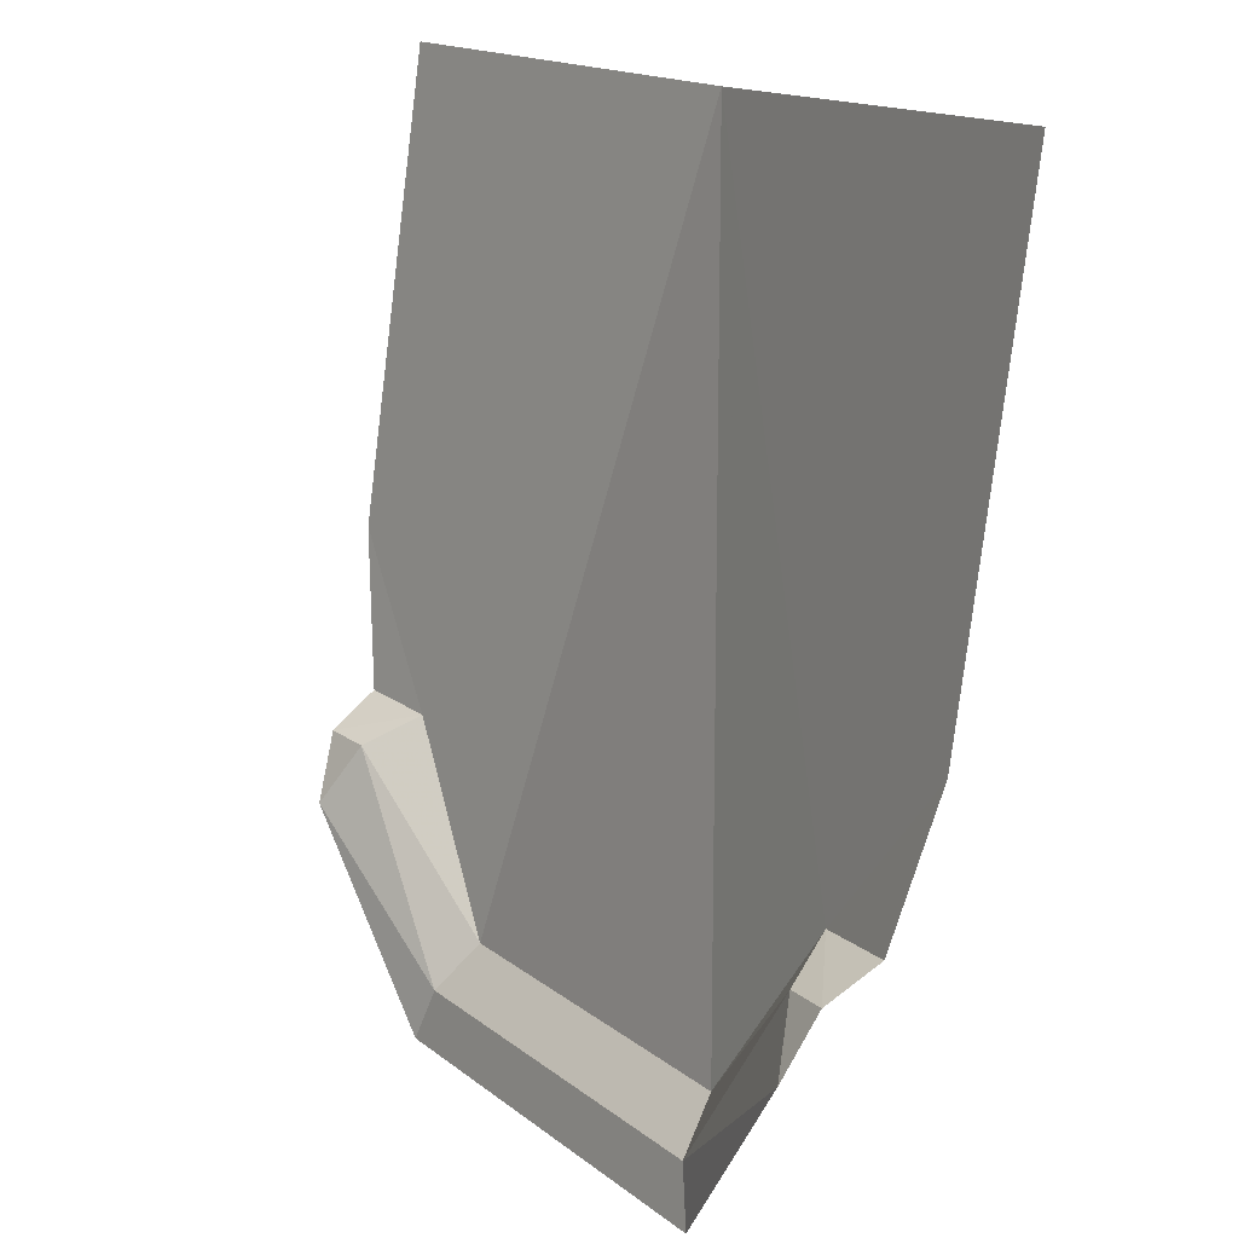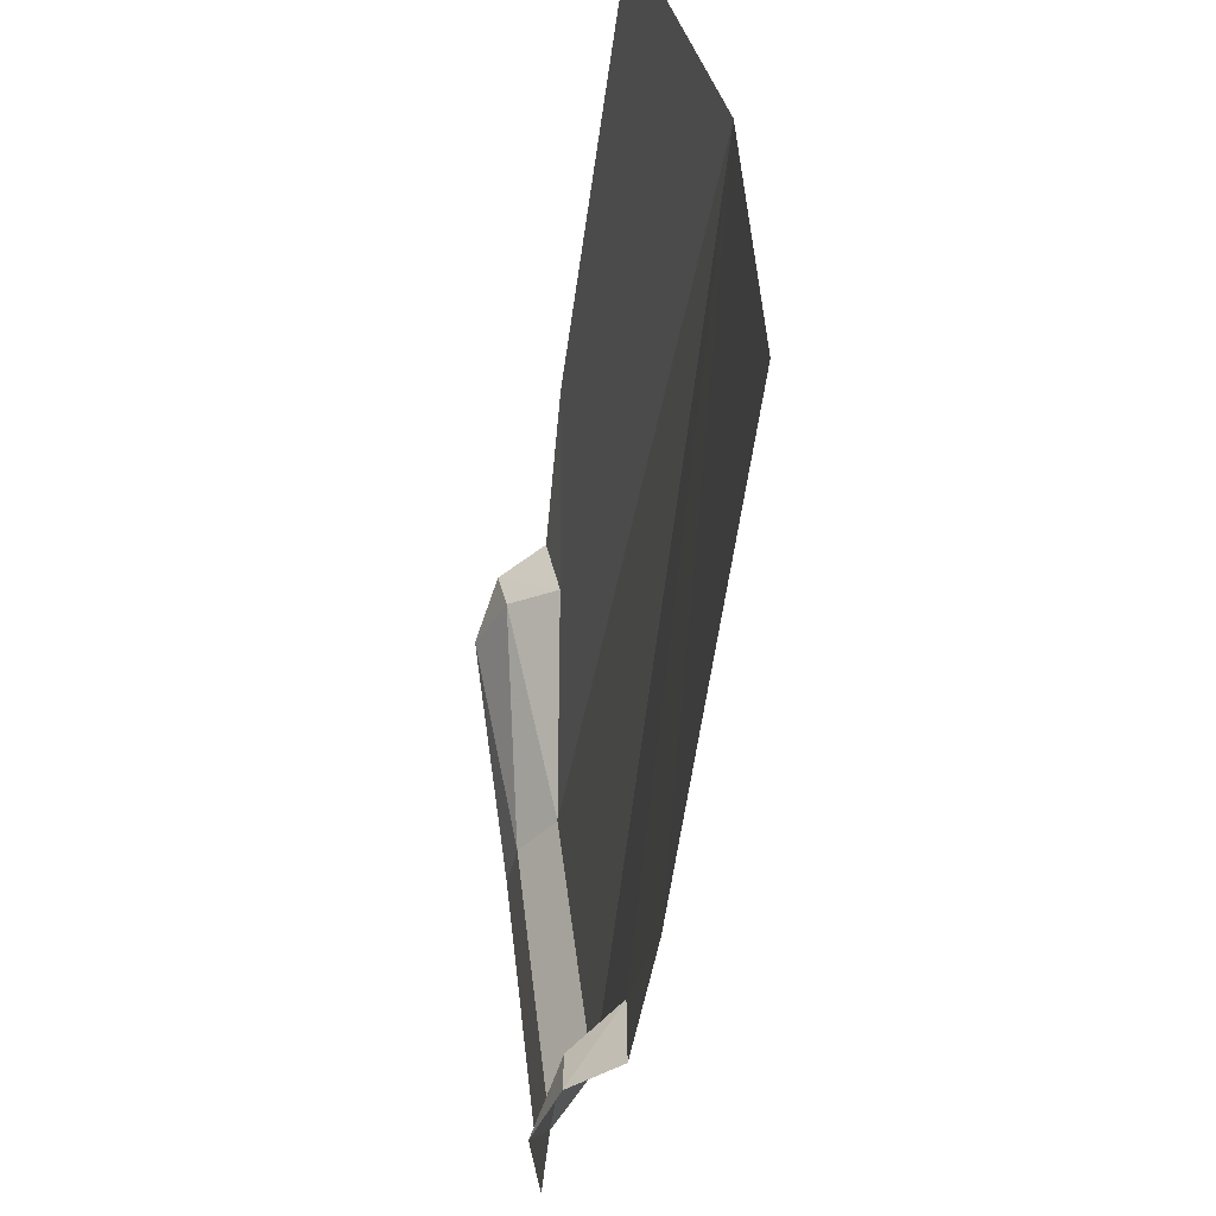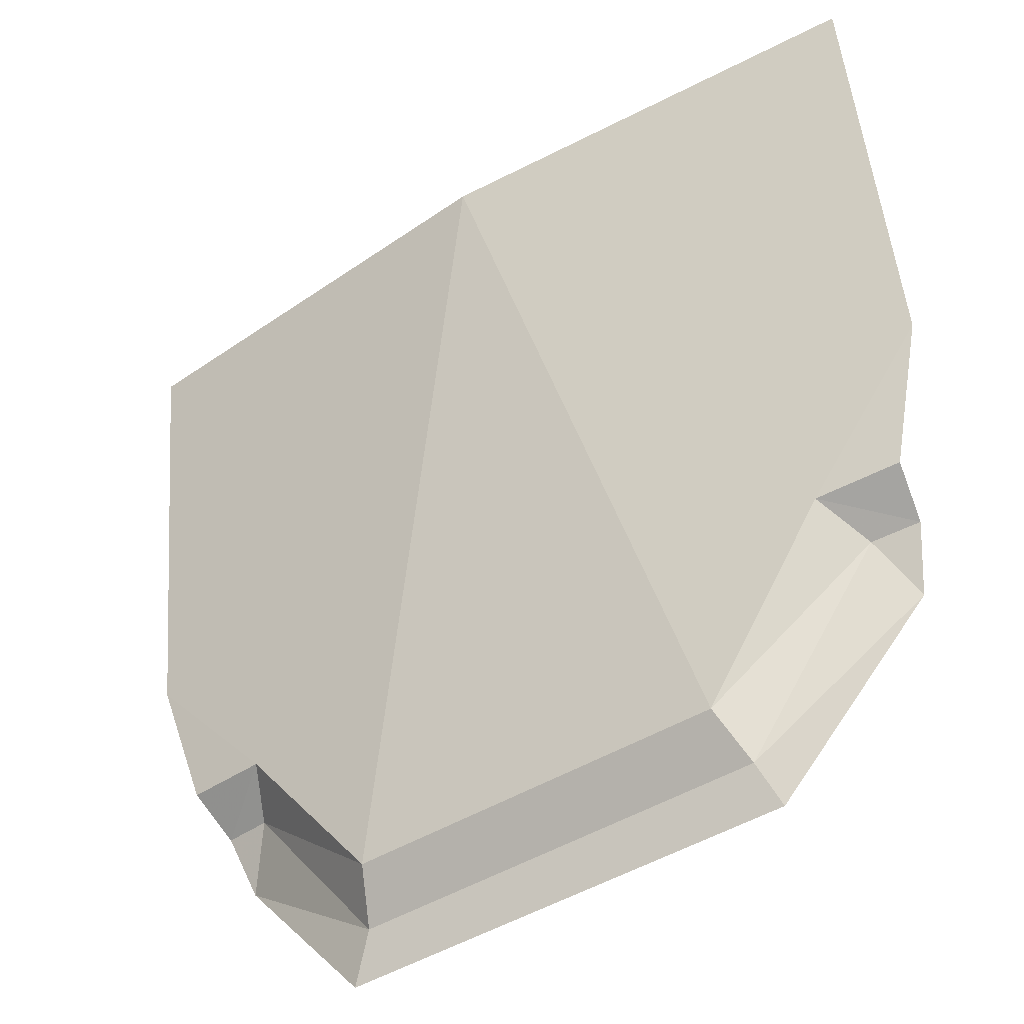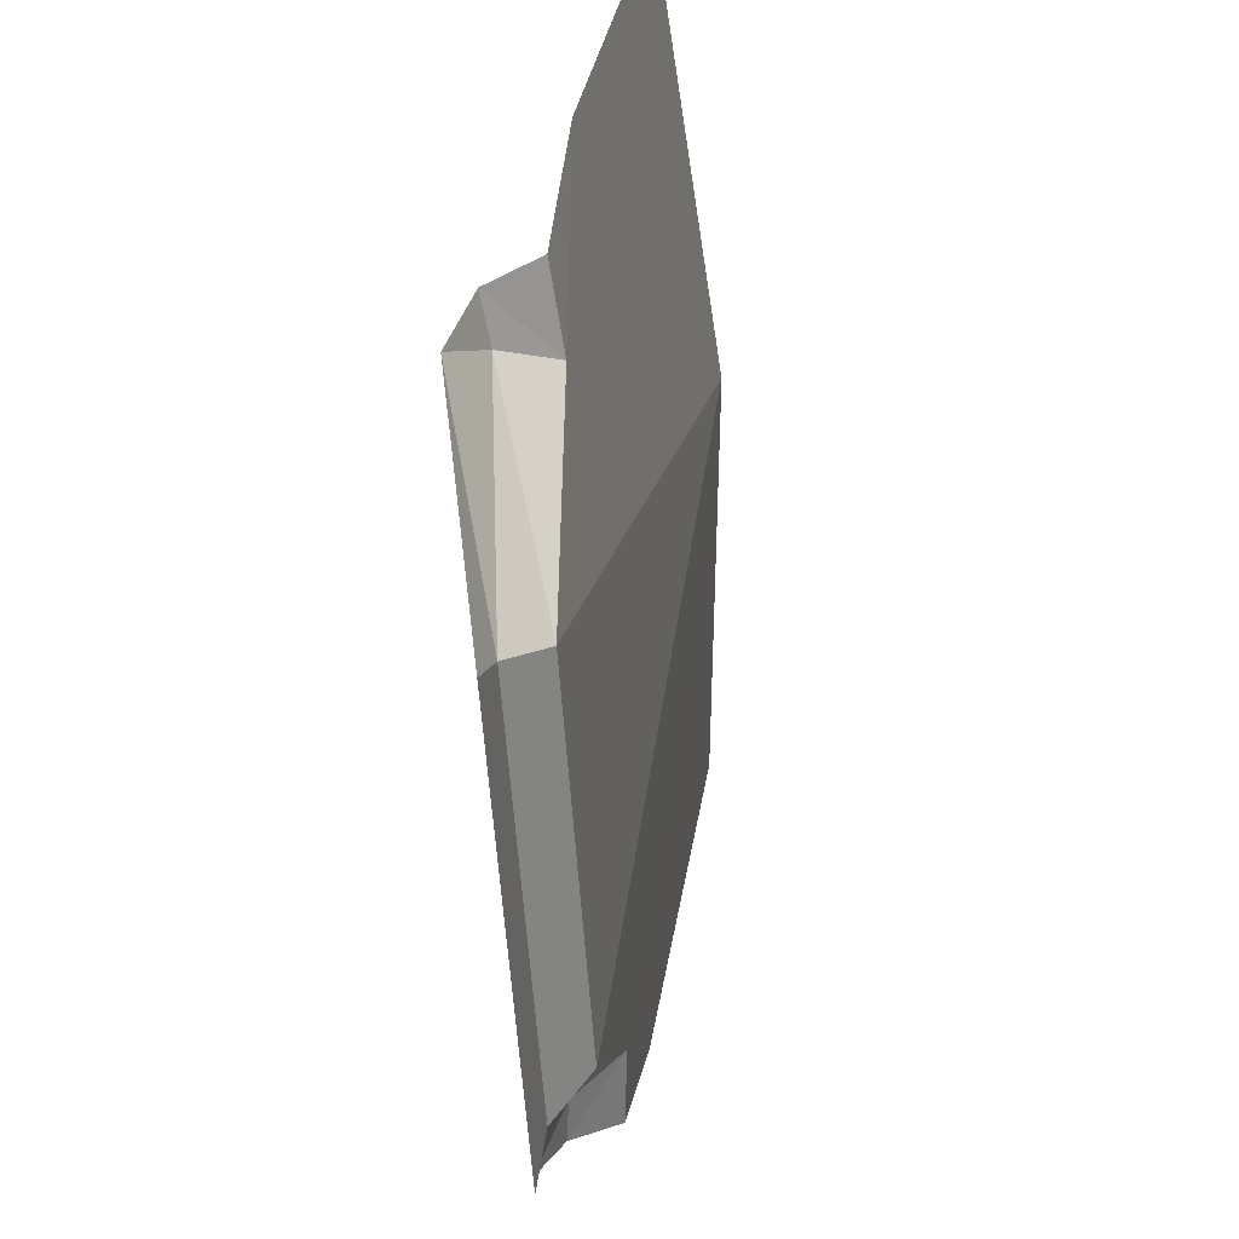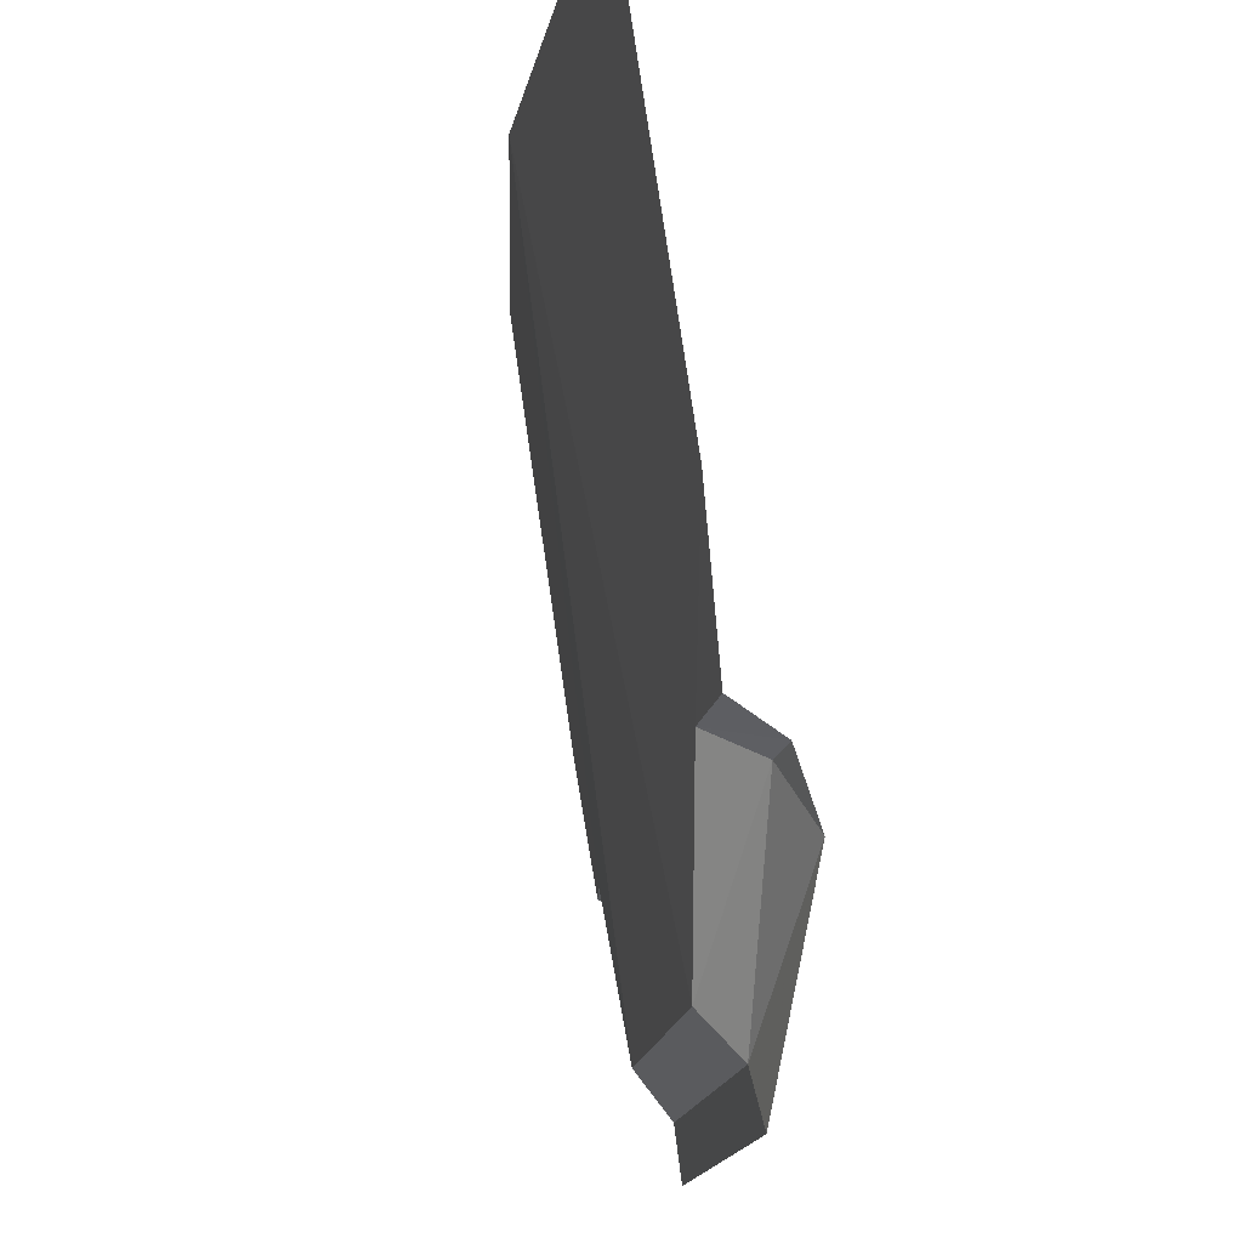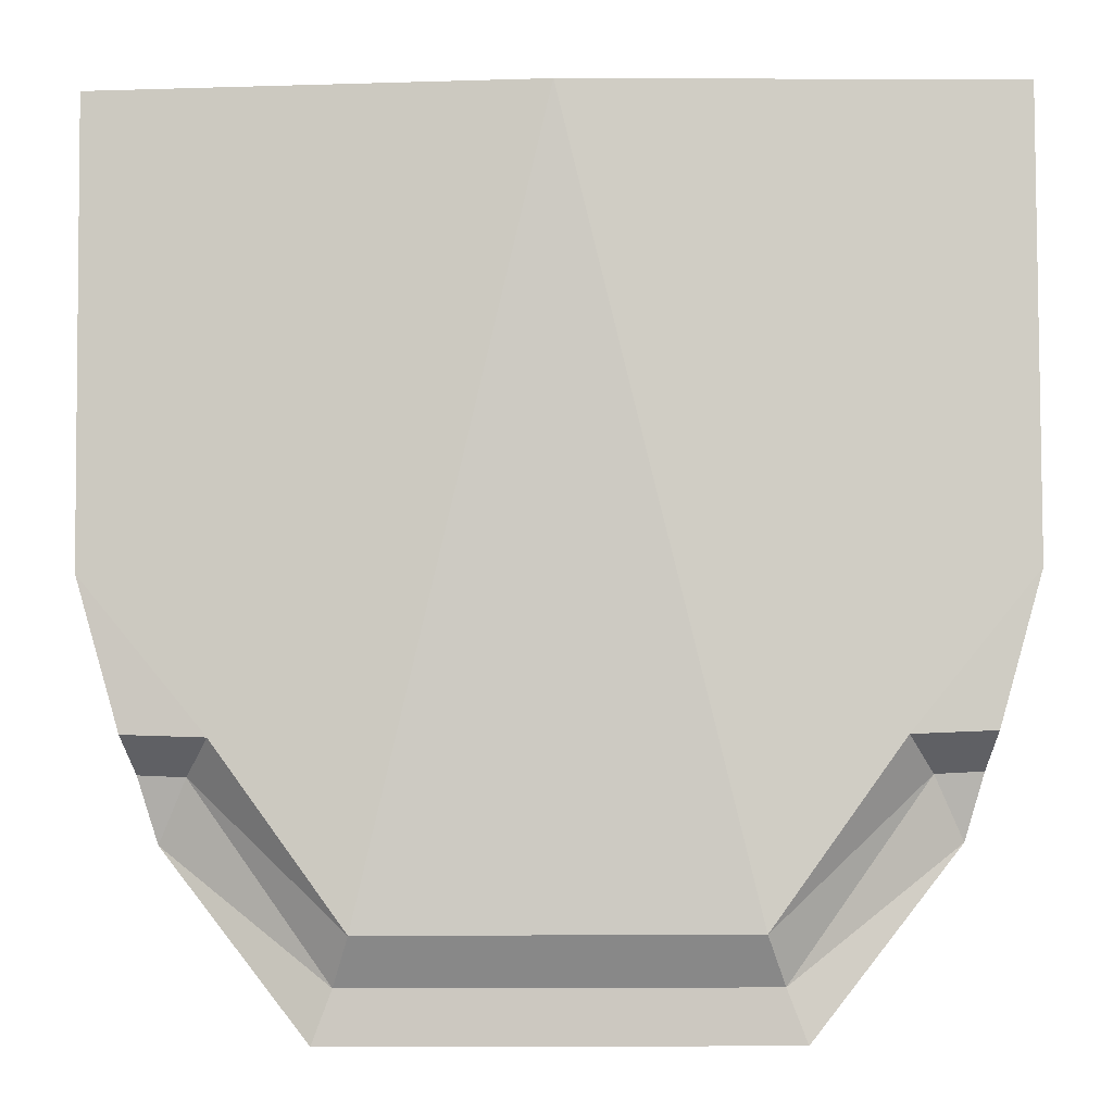
<metadata>
{"format":"obj","ext":"obj","renderer":"f3d","projection":"perspective","resolution":1024,"background":"white","views":[{"elev":15.3,"azim":58.2,"up":"+Y"},{"elev":30.2,"azim":84.6,"up":"+Y"},{"elev":-47.7,"azim":-146.0,"up":"+Y"},{"elev":-58.8,"azim":94.0,"up":"+Y"},{"elev":-15.4,"azim":-96.5,"up":"+Y"},{"elev":-13.8,"azim":-178.3,"up":"+Y"}]}
</metadata>
<code>
v -0.04845 1.296 -0.5263
v 0 1.494 -0.5591
v 0.0485 1.296 -0.5263
v -0.08205 1.342 -0.5301
v 0 1.494 -0.5591
v -0.04845 1.296 -0.5263
v -0.05295 1.285 -0.5165
v -0.0888 1.334 -0.5171
v -0.04845 1.296 -0.5263
v -0.0888 1.334 -0.5171
v -0.08205 1.342 -0.5301
v -0.04845 1.296 -0.5263
v -0.05815 1.271 -0.5141
v -0.09635 1.319 -0.5092
v -0.05295 1.285 -0.5165
v -0.05295 1.285 -0.5165
v -0.09635 1.319 -0.5092
v -0.0888 1.334 -0.5171
v 0.0485 1.296 -0.5263
v 0 1.494 -0.5591
v 0.0821 1.342 -0.5301
v -0.04845 1.296 -0.5263
v 0.0485 1.296 -0.5263
v 0.05295 1.285 -0.5165
v -0.05295 1.285 -0.5165
v -0.05295 1.285 -0.5165
v 0.05295 1.285 -0.5165
v 0.05815 1.271 -0.5141
v -0.05815 1.271 -0.5141
v 0.05295 1.285 -0.5165
v 0.0485 1.296 -0.5263
v 0.0888 1.334 -0.5171
v 0.0888 1.334 -0.5171
v 0.0485 1.296 -0.5263
v 0.0821 1.342 -0.5301
v 0.05815 1.271 -0.5141
v 0.05295 1.285 -0.5165
v 0.09635 1.319 -0.5092
v 0.05295 1.285 -0.5165
v 0.0888 1.334 -0.5171
v 0.09635 1.319 -0.5092
v 0.101 1.335 -0.5157
v 0.09635 1.319 -0.5092
v 0.0888 1.334 -0.5171
v -0.09635 1.319 -0.5092
v -0.101 1.335 -0.5157
v -0.0888 1.334 -0.5171
v 0.101 1.335 -0.5157
v 0.0888 1.334 -0.5171
v 0.08205 1.342 -0.5301
v 0.1032 1.343 -0.5282
v -0.101 1.335 -0.5157
v -0.1032 1.343 -0.5282
v -0.08205 1.342 -0.5301
v -0.0888 1.334 -0.5171
v -0.1032 1.343 -0.5282
v -0.1143 1.381 -0.5331
v -0.08205 1.342 -0.5301
v 0.1143 1.381 -0.5331
v 0.1032 1.343 -0.5282
v 0.08205 1.342 -0.5301
v 0 1.494 -0.5591
v 0.1145 1.496 -0.5499
v 0.1143 1.381 -0.5331
v 0.08205 1.342 -0.5301
v -0.1143 1.381 -0.5331
v -0.1145 1.496 -0.5499
v 0 1.494 -0.5591
v -0.08205 1.342 -0.5301
g mesh6852211
f 1 2 3
f 4 5 6
f 7 8 9
f 10 11 12
f 13 14 15
f 16 17 18
f 19 20 21
f 22 23 24
f 24 25 22
f 26 27 28
f 28 29 26
f 30 31 32
f 33 34 35
f 36 37 38
f 39 40 41
f 42 43 44
f 45 46 47
f 48 49 50
f 50 51 48
f 52 53 54
f 54 55 52
f 56 57 58
f 59 60 61
f 62 63 64
f 64 65 62
f 66 67 68
f 68 69 66

</code>
